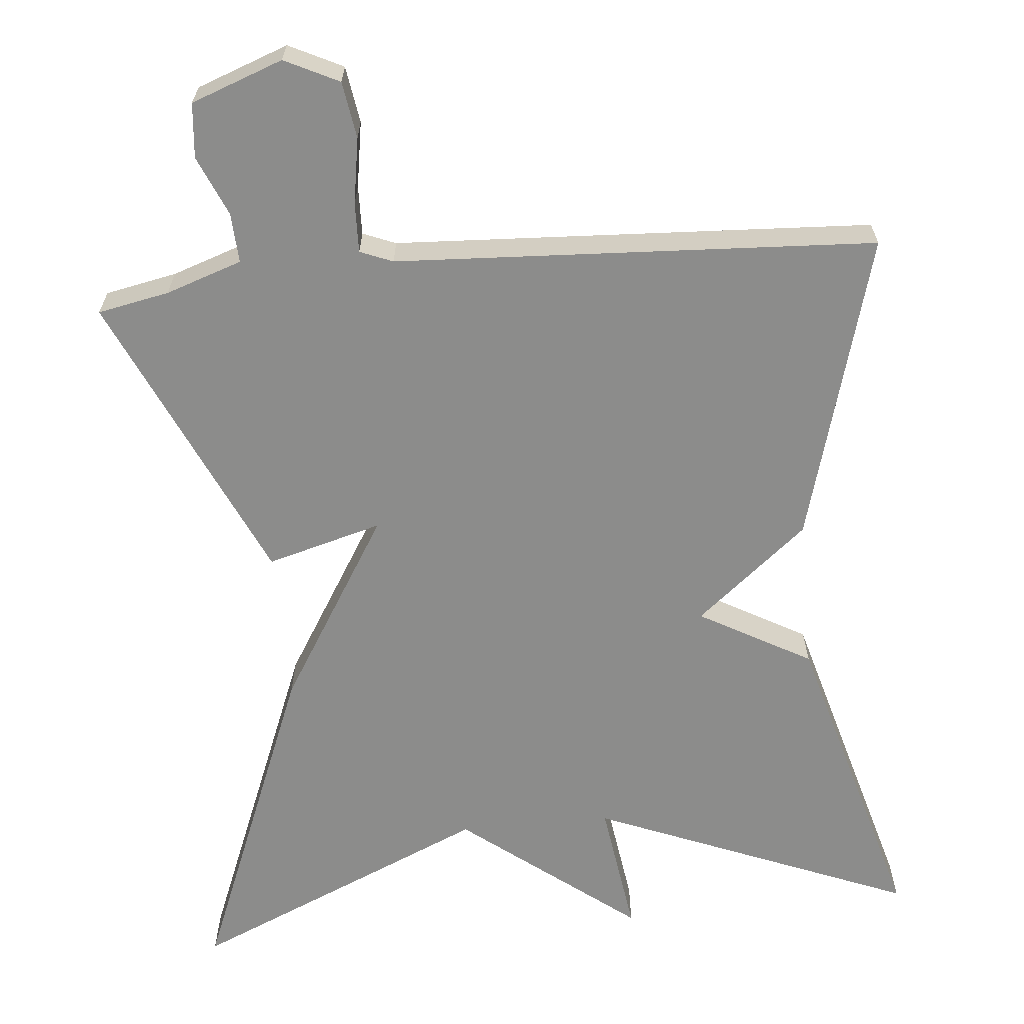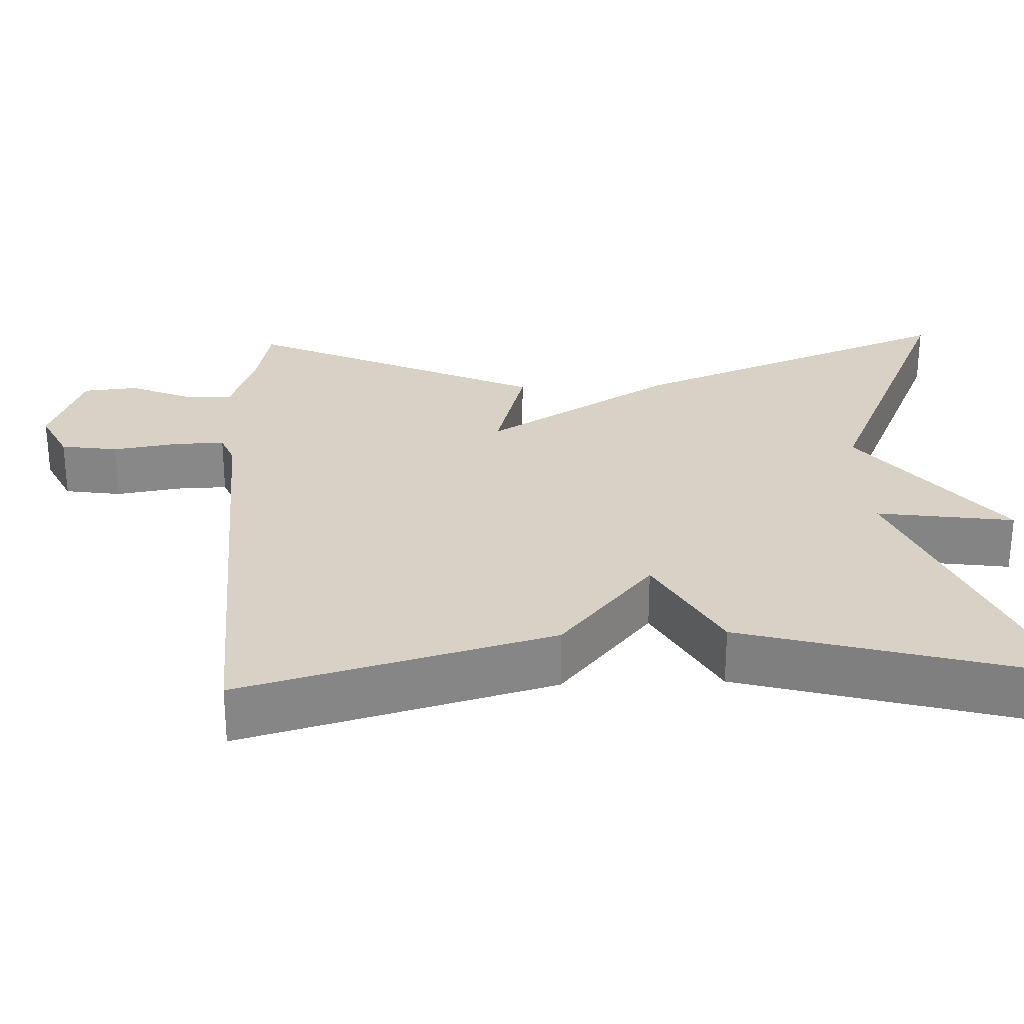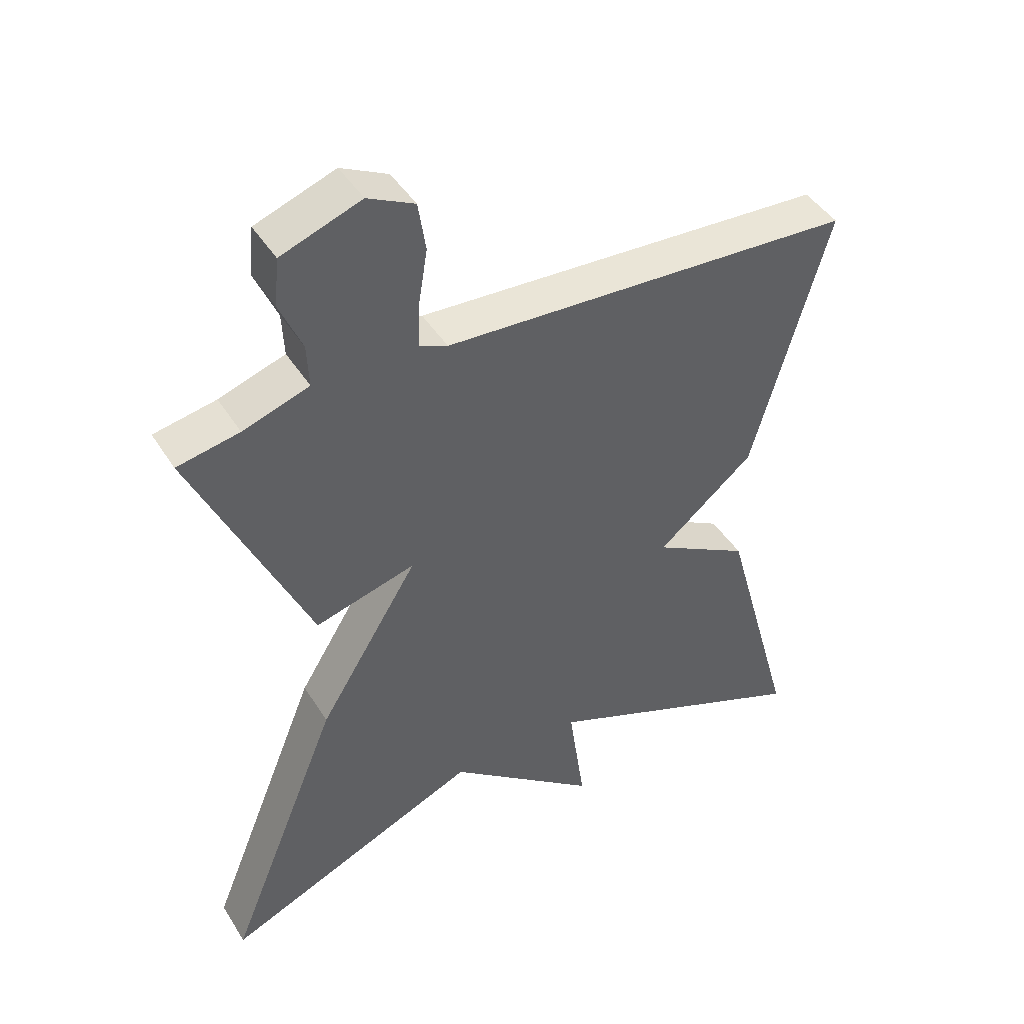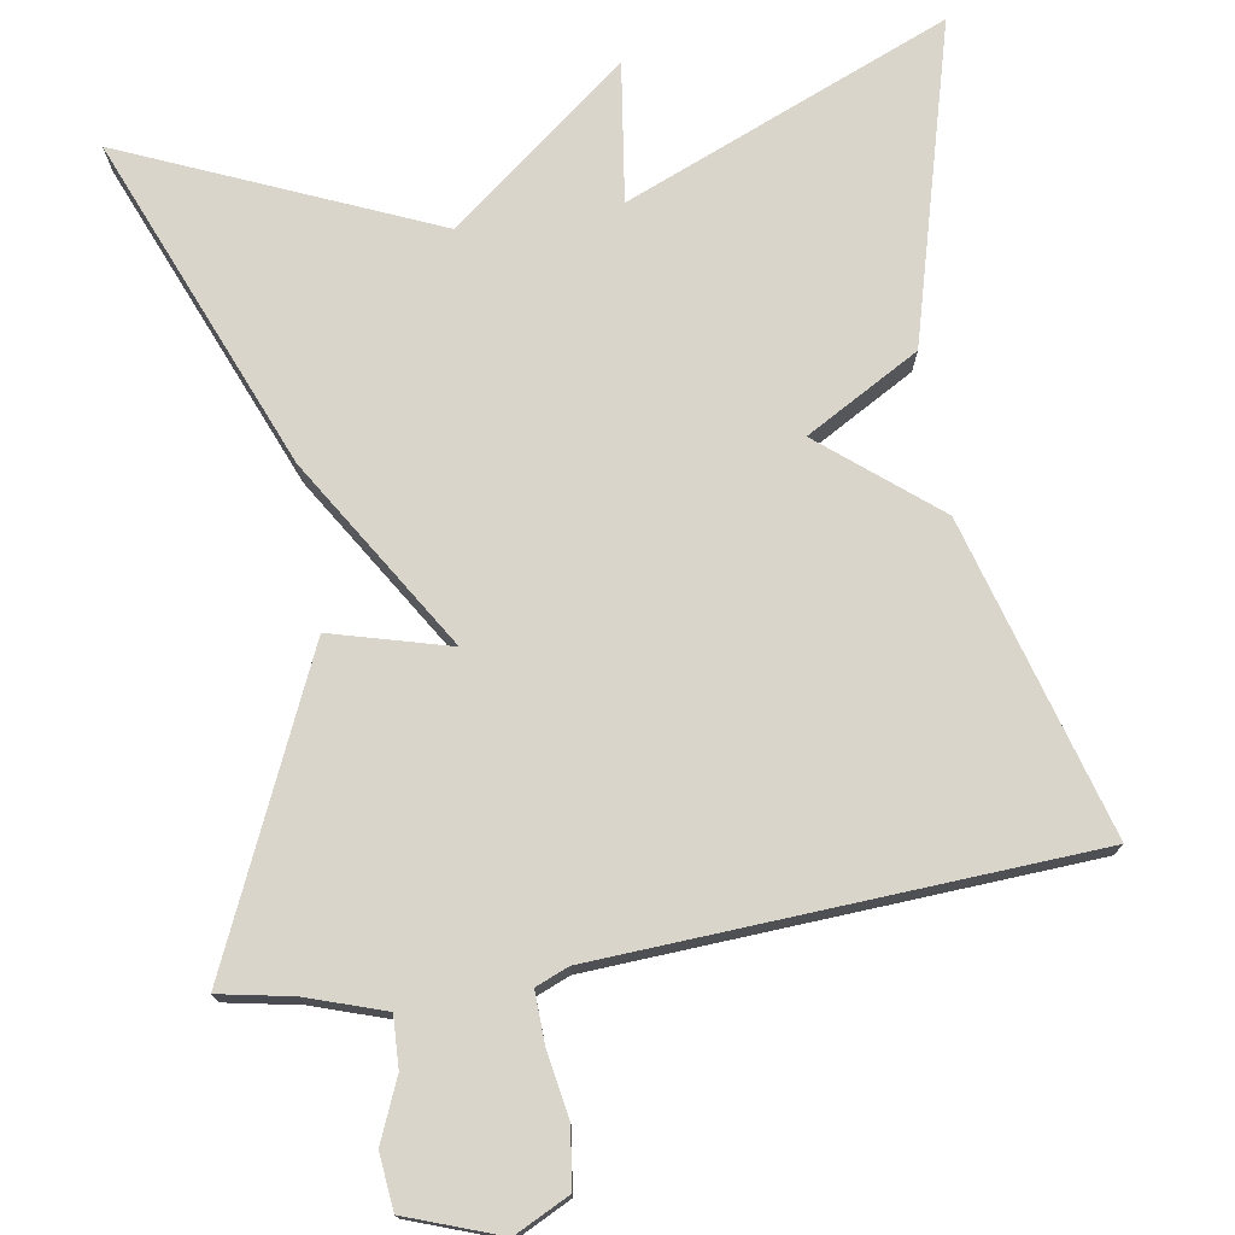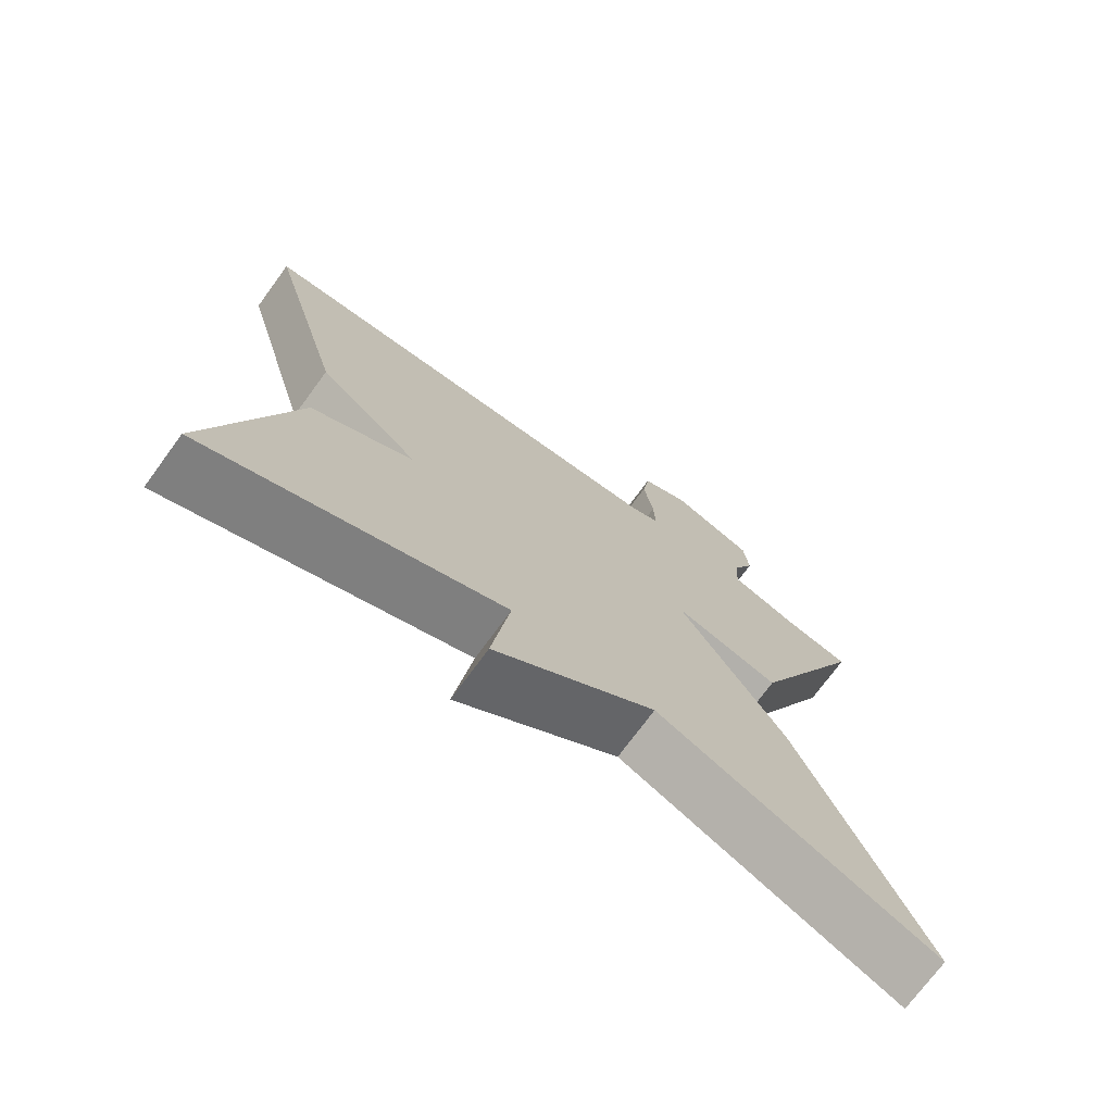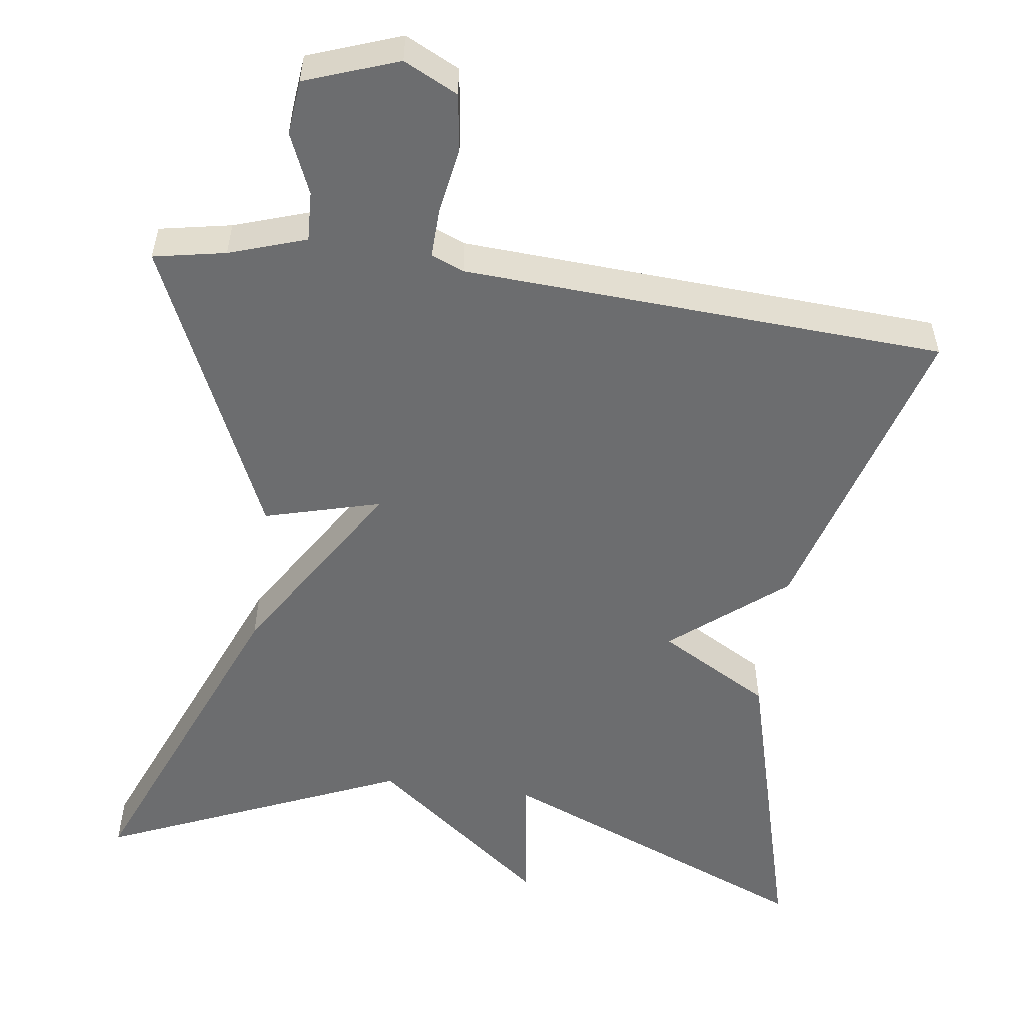
<metadata>
{"format":"obj","ext":"obj","renderer":"f3d","projection":"perspective","resolution":1024,"background":"white","views":[{"elev":-64.1,"azim":5.4,"up":"+Y"},{"elev":27.6,"azim":88.0,"up":"+Y"},{"elev":44.4,"azim":-30.1,"up":"+Z"},{"elev":74.7,"azim":-9.4,"up":"+Y"},{"elev":-73.4,"azim":143.7,"up":"+Z"},{"elev":-53.9,"azim":-8.0,"up":"+Y"}]}
</metadata>
<code>
v 0.5 0.07 0.5
v 0.388 0.07 0.103
v 0.244 0.07 -0.016
v 0.388 0.07 -0.097
v 0.5 0.07 -0.5
v 0.088 0.07 -0.331
v 0.113 0.07 -0.507
v -0.112 0.07 -0.331
v -0.5 0.07 -0.5
v -0.329 0.07 -0.078
v -0.18 0.07 0.163
v -0.329 0.07 0.122
v -0.5 0.07 0.5
v -0.408 0.07 0.518
v -0.31 0.07 0.551
v -0.313 0.07 0.615
v -0.346 0.07 0.692
v -0.339 0.07 0.762
v -0.221 0.07 0.805
v -0.152 0.07 0.771
v -0.141 0.07 0.698
v -0.155 0.07 0.614
v -0.157 0.07 0.55
v -0.115 0.07 0.533
v 0.5 0 0.5
v 0.388 0 0.103
v 0.244 0 -0.016
v 0.388 0 -0.097
v 0.5 0 -0.5
v 0.088 0 -0.331
v 0.113 0 -0.507
v -0.112 0 -0.331
v -0.5 0 -0.5
v -0.329 0 -0.078
v -0.18 0 0.163
v -0.329 0 0.122
v -0.5 0 0.5
v -0.408 0 0.518
v -0.31 0 0.551
v -0.313 0 0.615
v -0.346 0 0.692
v -0.339 0 0.762
v -0.221 0 0.805
v -0.152 0 0.771
v -0.141 0 0.698
v -0.155 0 0.614
v -0.157 0 0.55
v -0.115 0 0.533
f 20 21 22
f 19 20 22
f 18 19 22
f 17 18 22
f 16 17 22
f 15 16 22 23
f 14 15 23 24
f 14 24 1
f 13 14 1
f 12 13 1
f 11 12 1
f 10 11 1
f 9 10 1
f 8 9 1
f 3 4 5 6
f 1 2 3
f 8 1 3
f 8 3 6
f 6 7 8
f 46 45 44
f 46 44 43
f 46 43 42
f 46 42 41
f 46 41 40
f 47 46 40 39
f 48 47 39 38
f 25 48 38
f 25 38 37
f 25 37 36
f 25 36 35
f 25 35 34
f 25 34 33
f 25 33 32
f 30 29 28 27
f 27 26 25
f 27 25 32
f 30 27 32
f 32 31 30
f 1 25 26 2
f 2 26 27 3
f 3 27 28 4
f 4 28 29 5
f 5 29 30 6
f 6 30 31 7
f 7 31 32 8
f 8 32 33 9
f 9 33 34 10
f 10 34 35 11
f 11 35 36 12
f 12 36 37 13
f 13 37 38 14
f 14 38 39 15
f 15 39 40 16
f 16 40 41 17
f 17 41 42 18
f 18 42 43 19
f 19 43 44 20
f 20 44 45 21
f 21 45 46 22
f 22 46 47 23
f 23 47 48 24
f 24 48 25 1

</code>
